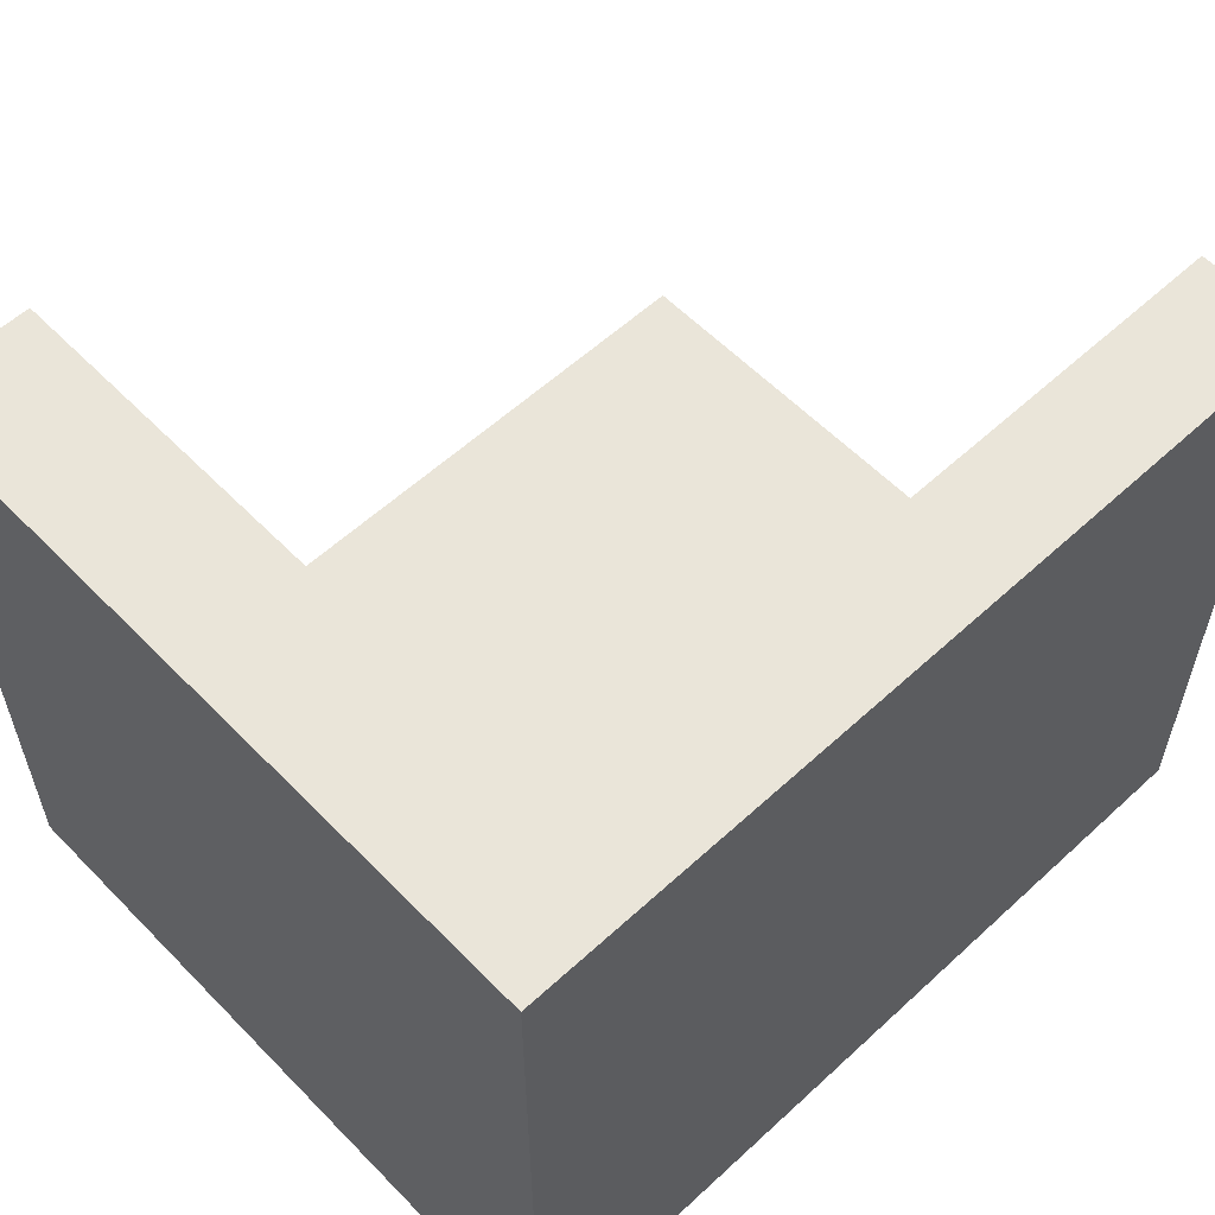
<metadata>
{"format":"obj","ext":"obj","renderer":"f3d","projection":"perspective","resolution":1024,"background":"white","views":[{"elev":57.9,"azim":-43.6,"up":"+Z"}]}
</metadata>
<code>
o Cube_Cube.004
v -4.007 0.008898 0.8207
v -3.827 0.008898 0.8207
v -3.647 0.008898 2.821
v -4.007 0.008898 2.821
v -3.827 -1.991 2.821
v -4.007 0.008898 2.821
v -4.007 -1.841 2.821
v -1.647 -1.691 2.821
v -3.827 -1.841 0.8207
v -4.007 -1.841 0.8207
v -4.007 -1.841 1.121
v -1.647 -1.841 0.8207
v -4.007 0.008898 0.9707
v -3.827 -1.991 0.9707
v -1.647 -1.691 0.8207
v -4.007 0.008898 1.121
v -1.647 0.008898 0.9707
v -1.647 0.008898 0.8207
v -1.647 0.008898 0.9707
v -1.647 -1.691 1.121
v -1.647 -1.841 2.821
v -1.647 -1.841 0.9707
v -1.647 -1.691 0.9707
v -1.647 -1.991 1.121
v -1.647 -1.841 2.821
v -1.647 -1.991 0.8207
v -1.647 -1.991 2.821
v -1.647 -1.841 1.971
v -4.007 0.008898 2.821
v -4.007 -1.841 2.821
v -1.647 -1.691 1.971
v -4.007 0.008898 1.971
v -3.827 -1.991 1.971
v -3.647 0.008898 1.971
v -3.647 0.008898 1.121
v -3.827 -1.991 1.121
v -4.007 0.008898 1.121
v -1.647 -1.691 1.121
v -1.647 -1.841 1.121
v -1.647 -1.991 1.971
v -4.007 0.008898 1.971
v -4.007 -1.841 1.971
v -4.007 -1.691 1.971
v -3.647 -1.691 1.121
v -3.647 -1.691 1.971
v -4.007 -1.691 2.821
v -1.647 -0.8411 1.121
v -1.647 -1.691 0.8207
v -1.647 -1.691 0.9707
v -4.007 -1.691 1.121
v -4.007 -1.691 2.821
v -3.647 -1.691 2.821
v -3.827 -1.691 0.8207
v -4.007 -1.691 0.8207
v -1.647 0.008898 1.121
v -4.007 -0.8411 1.971
v -3.647 -0.8411 1.121
v -3.647 -0.8411 1.971
v -4.007 -0.8411 2.821
v -1.647 -0.8411 0.8207
v -1.647 -0.8411 0.9707
v -4.007 -0.8411 1.121
v -4.007 -0.8411 2.821
v -3.647 -0.8411 2.821
v -3.827 -0.8411 0.8207
v -4.007 -0.8411 0.8207
v -2.647 -0.8411 0.8207
v -2.647 0.008898 1.121
v -2.647 -1.691 0.8207
v -2.647 -0.8411 1.121
v -2.647 -1.691 1.121
v -2.647 0.008898 0.9707
v -2.647 0.008898 0.8207
v -2.647 -1.691 0.8207
v -2.647 -1.991 1.971
v -2.647 -1.691 1.121
v -2.647 -1.691 1.971
v -2.647 -1.991 2.821
v -2.647 -1.991 0.8207
v -2.647 -1.841 2.821
v -2.647 -1.991 1.121
v -2.647 -1.691 0.9707
v -2.647 -1.841 0.8207
v -2.647 -1.691 2.821
v -4.007 -0.8411 0.8207
v -3.827 -0.8411 2.821
v -4.007 -1.691 0.8207
v -3.827 -1.691 2.821
v -3.827 0.008898 1.121
v -4.007 -1.991 1.121
v -4.007 -1.991 1.971
v -3.827 0.008898 1.971
v -4.007 -1.991 0.9707
v -3.827 0.008898 0.9707
v -4.007 -1.841 0.8207
v -3.827 -1.841 2.821
v -3.827 0.008898 2.821
v -4.007 -1.991 2.821
v -3.827 0.008898 2.821
v -4.007 0.008898 0.8207
v -3.827 0.008898 0.8207
v -4.007 -1.991 0.8207
v -2.647 -1.691 0.8207
v -2.647 -1.991 0.9707
v -2.647 -1.691 0.9707
v -2.647 0.008898 0.8207
v -4.007 -0.8411 0.9707
v -1.647 -0.8411 0.8207
v -4.007 -1.691 0.9707
v -1.647 -1.691 0.8207
v -1.647 -1.991 0.9707
v -1.647 -1.691 0.8207
v -1.647 -1.841 0.8207
v -1.647 0.008898 0.8207
v -1.647 0.008898 0.8207
v -1.647 -1.691 0.9707
v -3.827 -1.991 0.8207
v -4.007 0.008898 0.8207
v -4.007 -1.841 0.9707
v -4.007 0.008898 0.9707
v -4.007 -1.954 2.821
v -4.007 0.008898 2.821
v -4.007 0.008898 0.8207
v -4.007 -1.841 0.8207
v -4.007 -1.954 0.8207
v -3.827 0.008898 0.8207
v -3.442 -1.841 0.8207
v -3.442 -1.991 0.8207
v -3.692 0.008898 2.821
v -3.442 -1.841 2.821
v -3.827 -1.954 2.821
v -4.007 0.008898 2.821
v -4.007 -1.841 2.821
v -4.007 -1.691 0.8207
v -3.442 -1.691 0.8207
v -3.692 -1.691 2.821
v -4.007 -1.729 2.821
v -3.397 -1.691 2.821
v -3.827 -1.729 0.8207
v -4.007 -1.729 0.8207
v -4.007 -1.954 0.9707
v -4.007 0.008898 1.121
v -3.442 -1.991 1.121
v -3.442 0.008898 0.9707
v -3.147 -1.691 0.9707
v -4.007 -1.729 1.121
v -4.007 -1.841 1.083
v -1.647 -1.729 0.8207
v -3.827 0.008898 1.083
v -4.007 -1.991 1.083
v -3.397 -1.691 1.121
v -4.007 -1.691 1.083
v -1.647 -1.691 0.8207
v -1.647 0.008898 0.9707
v -1.647 -1.691 0.9707
v -1.647 -1.691 1.083
v -1.647 -1.691 0.8207
v -2.647 -1.691 1.083
v -1.647 0.008898 0.8207
v -1.647 0.008898 1.083
v -1.647 -1.841 0.8207
v -1.647 -1.954 0.8207
v -1.647 -1.841 2.821
v -1.647 -1.729 2.821
v -1.647 -1.954 1.121
v -1.647 -1.729 0.9707
v -1.647 -1.841 1.083
v -2.647 -1.954 0.8207
v -1.647 -1.729 2.821
v -2.647 -1.691 1.083
v -1.647 -1.991 1.083
v -2.647 -1.954 2.821
v -4.007 -1.954 1.971
v -3.692 0.008898 1.971
v -3.397 -1.691 1.971
v -4.007 0.008898 2.821
v -3.442 -1.991 2.821
v -4.007 -1.729 2.821
v -1.647 -1.729 1.971
v -1.647 -1.954 2.821
v -1.647 -1.991 2.608
v -1.647 -1.841 2.608
v -4.007 -1.691 2.608
v -4.007 -1.841 2.608
v -1.647 -1.691 2.608
v -3.827 0.008898 2.608
v -4.007 -1.991 2.608
v -3.647 -1.691 2.608
v -4.007 0.008898 1.971
v -3.442 -1.991 1.971
v -4.007 -1.729 1.971
v -1.647 -1.954 1.971
v -4.007 -1.954 1.121
v -3.692 0.008898 1.121
v -3.397 -1.691 1.121
v -1.647 -1.729 1.121
v -3.647 -1.691 1.333
v -4.007 -1.991 1.333
v -3.827 0.008898 1.333
v -1.647 -1.691 1.333
v -1.647 -1.841 1.333
v -1.647 -1.991 1.333
v -4.007 -1.691 1.333
v -4.007 -1.841 1.333
v -4.007 -1.691 2.821
v -4.007 -0.8411 0.8207
v -3.442 -0.8411 0.8207
v -3.692 -0.8411 2.821
v -3.397 -0.8411 1.121
v -4.007 -0.8411 1.083
v -1.647 -0.8411 0.8207
v -1.647 -0.8411 1.083
v -4.007 -0.8411 2.608
v -3.647 -0.8411 2.608
v -3.647 -0.8411 1.333
v -4.007 -0.8411 1.333
v -4.007 -1.479 1.971
v -3.647 -1.479 1.121
v -3.647 -1.479 1.971
v -4.007 -1.479 2.821
v -1.647 -1.479 1.121
v -1.647 -1.479 0.8207
v -1.647 -1.479 0.9707
v -4.007 -1.479 1.121
v -4.007 -1.479 2.821
v -3.647 -1.479 2.821
v -3.827 -1.479 0.8207
v -4.007 -1.479 0.8207
v -4.007 -0.8411 2.821
v -4.007 0.008898 0.8207
v -3.442 0.008898 0.8207
v -3.692 0.008898 2.821
v -3.397 0.008898 1.121
v -4.007 0.008898 1.083
v -1.647 0.008898 0.8207
v -1.647 0.008898 1.083
v -4.007 0.008898 2.608
v -3.647 0.008898 2.608
v -3.647 0.008898 1.333
v -4.007 0.008898 1.333
v -1.647 -0.2036 1.121
v -4.007 -0.2036 1.971
v -3.647 -0.2036 1.121
v -3.647 -0.2036 1.971
v -4.007 -0.2036 2.821
v -1.647 -0.2036 0.8207
v -1.647 -0.2036 0.9707
v -4.007 -0.2036 1.121
v -4.007 -0.2036 2.821
v -3.647 -0.2036 2.821
v -3.827 -0.2036 0.8207
v -4.007 -0.2036 0.8207
v -2.647 -1.691 0.8207
v -1.647 -1.691 1.083
v -2.647 0.008898 0.8207
v -2.647 0.008898 1.083
v -2.647 -1.479 1.121
v -2.647 -1.479 0.8207
v -2.647 -0.2036 1.121
v -2.647 -0.2036 0.8207
v -1.897 -0.8411 0.8207
v -1.897 0.008898 1.121
v -1.897 -1.691 0.8207
v -1.897 -0.8411 1.121
v -1.897 -1.691 1.121
v -1.897 0.008898 0.8207
v -1.897 0.008898 0.8207
v -1.897 -1.691 0.9707
v -2.647 -1.729 0.8207
v -1.647 -1.954 0.8207
v -2.647 -1.729 2.821
v -1.647 -1.691 1.083
v -2.647 -1.991 1.083
v -1.647 -1.954 2.821
v -2.647 -1.991 2.608
v -2.647 -1.691 2.608
v -2.647 -1.691 1.333
v -2.647 -1.991 1.333
v -1.897 -1.991 1.971
v -1.897 -1.691 1.121
v -1.897 -1.691 1.971
v -1.897 -1.991 2.821
v -1.897 -1.991 0.9707
v -1.897 -1.841 2.821
v -1.897 -1.991 1.121
v -1.897 -1.691 0.8207
v -1.897 -1.841 0.8207
v -1.897 -1.691 2.821
v -3.827 -1.954 0.8207
v -4.007 0.008898 0.8207
v -4.007 -1.954 2.821
v -3.827 0.008898 2.821
v -3.827 -1.729 2.821
v -4.007 -1.729 0.8207
v -4.007 0.008898 1.083
v -3.827 -1.991 1.083
v -4.007 0.008898 2.608
v -3.827 -1.991 2.608
v -3.827 -1.991 1.333
v -4.007 0.008898 1.333
v -3.827 -1.479 2.821
v -4.007 -1.479 0.8207
v -3.827 -0.2036 2.821
v -4.007 -0.2036 0.8207
v -3.962 -0.8411 0.8207
v -3.962 -0.8411 2.821
v -3.962 -1.691 0.8207
v -3.962 -1.691 2.821
v -3.962 0.008898 1.121
v -3.962 -1.991 1.121
v -3.962 -1.991 1.971
v -3.962 0.008898 1.971
v -3.962 -1.991 0.9707
v -3.962 0.008898 0.9707
v -3.962 -1.841 0.8207
v -3.962 -1.841 2.821
v -3.962 0.008898 2.821
v -3.962 -1.991 2.821
v -3.962 0.008898 2.821
v -3.962 0.008898 0.8207
v -4.007 0.008898 0.9707
v -3.442 -1.991 0.9707
v -4.007 -1.729 0.9707
v -4.007 -1.954 0.8207
v -3.442 0.008898 0.8207
v -3.147 -1.691 0.8207
v -1.647 0.008898 0.8207
v -1.647 -1.691 0.8207
v -1.647 -1.954 0.9707
v -1.647 -1.729 0.8207
v -1.647 -1.479 0.8207
v -4.007 -1.479 0.9707
v -1.647 -0.2036 0.8207
v -4.007 -0.2036 0.9707
v -1.897 0.008898 0.9707
v -1.897 -1.691 0.8207
v -1.897 -1.991 0.8207
v -1.897 -1.691 0.9707
v -3.962 -1.991 0.8207
v -3.962 0.008898 0.8207
v -3.827 0.008898 0.8582
v -4.007 -1.991 0.8582
v -2.647 -1.691 0.8582
v -2.647 -1.991 0.8582
v -2.647 -1.691 0.8582
v -2.647 0.008898 0.8582
v -4.007 -0.8411 0.8582
v -1.647 -0.8411 0.8582
v -4.007 -1.691 0.8582
v -1.647 -1.691 0.8582
v -1.647 -1.991 0.8582
v -1.647 -1.691 0.8582
v -1.647 -1.841 0.8582
v -1.647 0.008898 0.8582
v -1.647 0.008898 0.8582
v -1.647 -1.691 0.8582
v -3.827 -1.991 0.8582
v -4.007 0.008898 0.8582
v -4.007 -1.841 0.8582
v -4.007 0.008898 0.8582
v -4.007 -1.924 2.821
v -4.007 0.008898 2.821
v -4.007 -1.924 0.8207
v -4.007 0.008898 0.8207
v -3.442 -1.954 2.821
v -3.727 0.008898 2.821
v -3.442 -1.954 0.8207
v -3.442 0.008898 0.8207
v -4.007 -1.729 2.821
v -4.007 -1.729 0.8207
v -3.444 -1.708 0.8207
v -3.515 -1.715 2.821
v -4.007 -1.954 1.083
v -4.007 0.008898 1.083
v -3.442 -1.991 1.083
v -3.515 0.008898 1.097
v -3.327 -1.691 1.097
v -4.007 -1.729 1.083
v -1.647 0.008898 0.8207
v -1.647 -1.691 0.8207
v -1.647 0.008898 1.054
v -1.647 -1.691 1.054
v -1.647 -1.758 0.8207
v -1.647 -1.924 0.8207
v -1.647 -1.954 1.083
v -1.647 -1.758 2.821
v -1.647 -1.924 2.821
v -1.647 -1.729 1.083
v -4.007 -1.954 2.608
v -3.692 0.008898 2.608
v -3.397 -1.691 2.608
v -4.007 0.008898 2.608
v -3.442 -1.991 2.608
v -4.007 -1.729 2.608
v -1.647 -1.729 2.608
v -1.647 -1.954 2.608
v -4.007 0.008898 1.333
v -3.442 -1.991 1.333
v -4.007 -1.729 1.333
v -1.647 -1.954 1.333
v -4.007 -1.954 1.333
v -3.692 0.008898 1.333
v -3.397 -1.691 1.333
v -1.647 -1.729 1.333
v -4.007 -1.479 2.821
v -4.007 -1.479 0.8207
v -3.442 -1.479 0.8207
v -3.692 -1.479 2.821
v -3.397 -1.479 1.121
v -4.007 -1.479 1.083
v -1.647 -1.479 0.8207
v -1.647 -1.479 1.083
v -4.007 -1.479 2.608
v -3.647 -1.479 2.608
v -3.647 -1.479 1.333
v -4.007 -1.479 1.333
v -4.007 -0.2036 2.821
v -4.007 -0.2036 0.8207
v -3.442 -0.2036 0.8207
v -3.692 -0.2036 2.821
v -3.397 -0.2036 1.121
v -4.007 -0.2036 1.083
v -1.647 -0.2036 0.8207
v -1.647 -0.2036 1.083
v -4.007 -0.2036 2.608
v -3.647 -0.2036 2.608
v -3.647 -0.2036 1.333
v -4.007 -0.2036 1.333
v -1.897 -1.691 0.8207
v -1.897 -1.691 1.083
v -1.897 0.008898 0.8207
v -1.897 0.008898 1.083
v -1.897 -1.479 1.121
v -1.897 -1.479 0.8207
v -1.897 -0.2036 1.121
v -1.897 -0.2036 0.8207
v -1.897 -1.729 0.8207
v -1.897 -1.954 0.8207
v -1.897 -1.729 2.821
v -1.897 -1.691 1.083
v -1.897 -1.991 1.083
v -1.897 -1.954 2.821
v -1.897 -1.991 2.608
v -1.897 -1.691 2.608
v -1.897 -1.691 1.333
v -1.897 -1.991 1.333
v -3.962 -1.954 0.8207
v -3.962 0.008898 0.8207
v -3.962 -1.954 2.821
v -3.962 0.008898 2.821
v -3.962 -1.729 2.821
v -3.962 -1.729 0.8207
v -3.962 0.008898 1.083
v -3.962 -1.991 1.083
v -3.962 0.008898 2.608
v -3.962 -1.991 2.608
v -3.962 -1.991 1.333
v -3.962 0.008898 1.333
v -3.962 -1.479 2.821
v -3.962 -1.479 0.8207
v -3.962 -0.2036 2.821
v -3.962 -0.2036 0.8207
v -4.007 0.008898 0.8582
v -3.442 -1.991 0.8582
v -4.007 -1.729 0.8582
v -4.007 -1.954 0.8582
v -3.442 0.008898 0.8582
v -3.147 -1.691 0.8582
v -1.647 0.008898 0.8582
v -1.647 -1.691 0.8582
v -1.647 -1.954 0.8582
v -1.647 -1.729 0.8582
v -1.647 -1.479 0.8582
v -4.007 -1.479 0.8582
v -1.647 -0.2036 0.8582
v -4.007 -0.2036 0.8582
v -1.897 0.008898 0.8582
v -1.897 -1.691 0.8582
v -1.897 -1.991 0.8582
v -1.897 -1.691 0.8582
v -3.962 -1.991 0.8582
v -3.962 0.008898 0.8582
f 1 252 476 360
f 1 360 463 123
f 1 123 364 230
f 1 230 418 252
f 2 251 462 320
f 2 320 448 126
f 2 126 368 231
f 2 231 419 251
f 3 250 426 238
f 3 238 390 129
f 3 129 366 232
f 3 232 420 250
f 4 249 461 319
f 4 319 450 132
f 4 132 362 122
f 4 122 417 249
f 5 318 456 298
f 5 298 393 177
f 5 177 365 131
f 5 131 449 318
f 6 317 455 297
f 6 297 392 176
f 6 176 362 132
f 6 132 450 317
f 7 291 449 316
f 7 316 451 137
f 7 137 369 133
f 7 133 361 291
f 8 185 444 288
f 8 288 439 169
f 8 169 386 164
f 8 164 395 185
f 9 289 447 315
f 9 315 452 139
f 9 139 371 127
f 9 127 367 289
f 10 324 466 359
f 10 359 465 140
f 10 140 370 124
f 10 124 363 324
f 11 193 401 204
f 11 204 399 146
f 11 146 378 147
f 11 147 373 193
f 12 270 438 287
f 12 287 437 148
f 12 148 383 161
f 12 161 384 270
f 13 314 482 358
f 13 358 463 321
f 13 321 374 295
f 13 295 453 314
f 14 313 481 357
f 14 357 464 322
f 14 322 375 296
f 14 296 454 313
f 15 356 478 336
f 15 336 429 157
f 15 157 380 328
f 15 328 470 356
f 16 248 428 240
f 16 240 397 142
f 16 142 374 234
f 16 234 422 248
f 17 247 475 355
f 17 355 469 154
f 17 154 381 236
f 17 236 424 247
f 18 246 436 267
f 18 267 431 159
f 18 159 379 235
f 18 235 423 246
f 19 354 477 335
f 19 335 432 160
f 19 160 381 154
f 19 154 469 354
f 20 221 433 265
f 20 265 430 254
f 20 254 382 156
f 20 156 412 221
f 21 180 396 182
f 21 182 395 164
f 21 164 386 163
f 21 163 387 180
f 22 329 471 353
f 22 353 472 166
f 22 166 388 167
f 22 167 385 329
f 23 352 480 338
f 23 338 440 272
f 23 272 388 166
f 23 166 472 352
f 24 202 446 285
f 24 285 441 171
f 24 171 385 165
f 24 165 400 202
f 25 169 439 284
f 25 284 442 274
f 25 274 387 163
f 25 163 386 169
f 26 351 479 337
f 26 337 438 270
f 26 270 384 162
f 26 162 471 351
f 27 274 442 282
f 27 282 443 181
f 27 181 396 180
f 27 180 387 274
f 28 192 400 201
f 28 201 404 179
f 28 179 395 182
f 28 182 396 192
f 29 245 417 122
f 29 122 362 176
f 29 176 392 237
f 29 237 425 245
f 30 121 361 133
f 30 133 369 178
f 30 178 394 184
f 30 184 389 121
f 31 200 445 281
f 31 281 444 185
f 31 185 395 179
f 31 179 404 200
f 32 312 458 300
f 32 300 397 189
f 32 189 392 297
f 32 297 455 312
f 33 311 457 299
f 33 299 398 190
f 33 190 393 298
f 33 298 456 311
f 34 244 427 239
f 34 239 402 174
f 34 174 390 238
f 34 238 426 244
f 35 243 421 233
f 35 233 376 194
f 35 194 402 239
f 35 239 427 243
f 36 310 454 296
f 36 296 375 143
f 36 143 398 299
f 36 299 457 310
f 37 309 453 295
f 37 295 374 142
f 37 142 397 300
f 37 300 458 309
f 38 272 440 280
f 38 280 445 200
f 38 200 404 196
f 38 196 388 272
f 39 165 385 167
f 39 167 388 196
f 39 196 404 201
f 39 201 400 165
f 40 181 443 279
f 40 279 446 202
f 40 202 400 192
f 40 192 396 181
f 41 242 425 237
f 41 237 392 189
f 41 189 397 240
f 41 240 428 242
f 42 173 389 184
f 42 184 394 191
f 42 191 399 204
f 42 204 401 173
f 43 191 394 183
f 43 183 413 217
f 43 217 416 203
f 43 203 399 191
f 44 195 377 151
f 44 151 409 218
f 44 218 415 197
f 44 197 403 195
f 45 175 403 197
f 45 197 415 219
f 45 219 414 188
f 45 188 391 175
f 46 178 369 205
f 46 205 405 220
f 46 220 413 183
f 46 183 394 178
f 47 241 435 264
f 47 264 433 221
f 47 221 412 212
f 47 212 424 241
f 48 157 429 263
f 48 263 434 222
f 48 222 411 153
f 48 153 380 157
f 49 155 470 350
f 49 350 473 223
f 49 223 412 156
f 49 156 382 155
f 50 146 399 203
f 50 203 416 224
f 50 224 410 152
f 50 152 378 146
f 51 137 451 308
f 51 308 459 225
f 51 225 405 205
f 51 205 369 137
f 52 138 391 188
f 52 188 414 226
f 52 226 408 136
f 52 136 372 138
f 53 139 452 307
f 53 307 460 227
f 53 227 407 135
f 53 135 371 139
f 54 140 465 349
f 54 349 474 228
f 54 228 406 134
f 54 134 370 140
f 55 160 432 262
f 55 262 435 241
f 55 241 424 236
f 55 236 381 160
f 56 217 413 213
f 56 213 425 242
f 56 242 428 216
f 56 216 416 217
f 57 218 409 209
f 57 209 421 243
f 57 243 427 215
f 57 215 415 218
f 58 219 415 215
f 58 215 427 244
f 58 244 426 214
f 58 214 414 219
f 59 220 405 229
f 59 229 417 245
f 59 245 425 213
f 59 213 413 220
f 60 222 434 261
f 60 261 436 246
f 60 246 423 211
f 60 211 411 222
f 61 223 473 348
f 61 348 475 247
f 61 247 424 212
f 61 212 412 223
f 62 224 416 216
f 62 216 428 248
f 62 248 422 210
f 62 210 410 224
f 63 225 459 306
f 63 306 461 249
f 63 249 417 229
f 63 229 405 225
f 64 226 414 214
f 64 214 426 250
f 64 250 420 208
f 64 208 408 226
f 65 227 460 305
f 65 305 462 251
f 65 251 419 207
f 65 207 407 227
f 66 228 474 347
f 66 347 476 252
f 66 252 418 206
f 66 206 406 228
f 67 258 407 207
f 67 207 419 260
f 67 260 436 261
f 67 261 434 258
f 68 256 376 233
f 68 233 421 259
f 68 259 435 262
f 68 262 432 256
f 69 253 371 135
f 69 135 407 258
f 69 258 434 263
f 69 263 429 253
f 70 259 421 209
f 70 209 409 257
f 70 257 433 264
f 70 264 435 259
f 71 257 409 151
f 71 151 377 158
f 71 158 430 265
f 71 265 433 257
f 72 346 467 144
f 72 144 376 256
f 72 256 432 335
f 72 335 477 346
f 73 260 419 231
f 73 231 368 255
f 73 255 431 267
f 73 267 436 260
f 74 345 468 326
f 74 326 371 253
f 74 253 429 336
f 74 336 478 345
f 75 275 393 190
f 75 190 398 278
f 75 278 446 279
f 75 279 443 275
f 76 170 377 195
f 76 195 403 277
f 76 277 445 280
f 76 280 440 170
f 77 277 403 175
f 77 175 391 276
f 77 276 444 281
f 77 281 445 277
f 78 172 365 177
f 78 177 393 275
f 78 275 443 282
f 78 282 442 172
f 79 344 464 128
f 79 128 367 168
f 79 168 438 337
f 79 337 479 344
f 80 271 372 130
f 80 130 365 172
f 80 172 442 284
f 80 284 439 271
f 81 278 398 143
f 81 143 375 273
f 81 273 441 285
f 81 285 446 278
f 82 343 468 145
f 82 145 377 170
f 82 170 440 338
f 82 338 480 343
f 83 168 367 127
f 83 127 371 269
f 83 269 437 287
f 83 287 438 168
f 84 276 391 138
f 84 138 372 271
f 84 271 439 288
f 84 288 444 276
f 85 302 406 206
f 85 206 418 304
f 85 304 462 305
f 85 305 460 302
f 86 301 408 208
f 86 208 420 303
f 86 303 461 306
f 86 306 459 301
f 87 294 370 134
f 87 134 406 302
f 87 302 460 307
f 87 307 452 294
f 88 293 372 136
f 88 136 408 301
f 88 301 459 308
f 88 308 451 293
f 89 194 376 149
f 89 149 453 309
f 89 309 458 199
f 89 199 402 194
f 90 193 373 150
f 90 150 454 310
f 90 310 457 198
f 90 198 401 193
f 91 173 401 198
f 91 198 457 311
f 91 311 456 187
f 91 187 389 173
f 92 174 402 199
f 92 199 458 312
f 92 312 455 186
f 92 186 390 174
f 93 141 466 342
f 93 342 481 313
f 93 313 454 150
f 93 150 373 141
f 94 144 467 341
f 94 341 482 314
f 94 314 453 149
f 94 149 376 144
f 95 125 363 124
f 95 124 370 294
f 95 294 452 315
f 95 315 447 125
f 96 131 365 130
f 96 130 372 293
f 96 293 451 316
f 96 316 449 131
f 97 129 390 186
f 97 186 455 317
f 97 317 450 292
f 97 292 366 129
f 98 121 389 187
f 98 187 456 318
f 98 318 449 291
f 98 291 361 121
f 99 303 420 232
f 99 232 366 292
f 99 292 450 319
f 99 319 461 303
f 100 304 418 230
f 100 230 364 290
f 100 290 448 320
f 100 320 462 304
f 101 325 368 126
f 101 126 448 340
f 101 340 482 341
f 101 341 467 325
f 102 324 363 125
f 102 125 447 339
f 102 339 481 342
f 102 342 466 324
f 103 269 371 326
f 103 326 468 343
f 103 343 480 286
f 103 286 437 269
f 104 273 375 322
f 104 322 464 344
f 104 344 479 283
f 104 283 441 273
f 105 158 377 145
f 105 145 468 345
f 105 345 478 268
f 105 268 430 158
f 106 255 368 325
f 106 325 467 346
f 106 346 477 266
f 106 266 431 255
f 107 332 410 210
f 107 210 422 334
f 107 334 476 347
f 107 347 474 332
f 108 331 411 211
f 108 211 423 333
f 108 333 475 348
f 108 348 473 331
f 109 323 378 152
f 109 152 410 332
f 109 332 474 349
f 109 349 465 323
f 110 328 380 153
f 110 153 411 331
f 110 331 473 350
f 110 350 470 328
f 111 171 441 283
f 111 283 479 351
f 111 351 471 329
f 111 329 385 171
f 112 148 437 286
f 112 286 480 352
f 112 352 472 330
f 112 330 383 148
f 113 162 384 161
f 113 161 383 330
f 113 330 472 353
f 113 353 471 162
f 114 159 431 266
f 114 266 477 354
f 114 354 469 327
f 114 327 379 159
f 115 333 423 235
f 115 235 379 327
f 115 327 469 355
f 115 355 475 333
f 116 254 430 268
f 116 268 478 356
f 116 356 470 155
f 116 155 382 254
f 117 339 447 289
f 117 289 367 128
f 117 128 464 357
f 117 357 481 339
f 118 340 448 290
f 118 290 364 123
f 118 123 463 358
f 118 358 482 340
f 119 141 373 147
f 119 147 378 323
f 119 323 465 359
f 119 359 466 141
f 120 334 422 234
f 120 234 374 321
f 120 321 463 360
f 120 360 476 334

</code>
